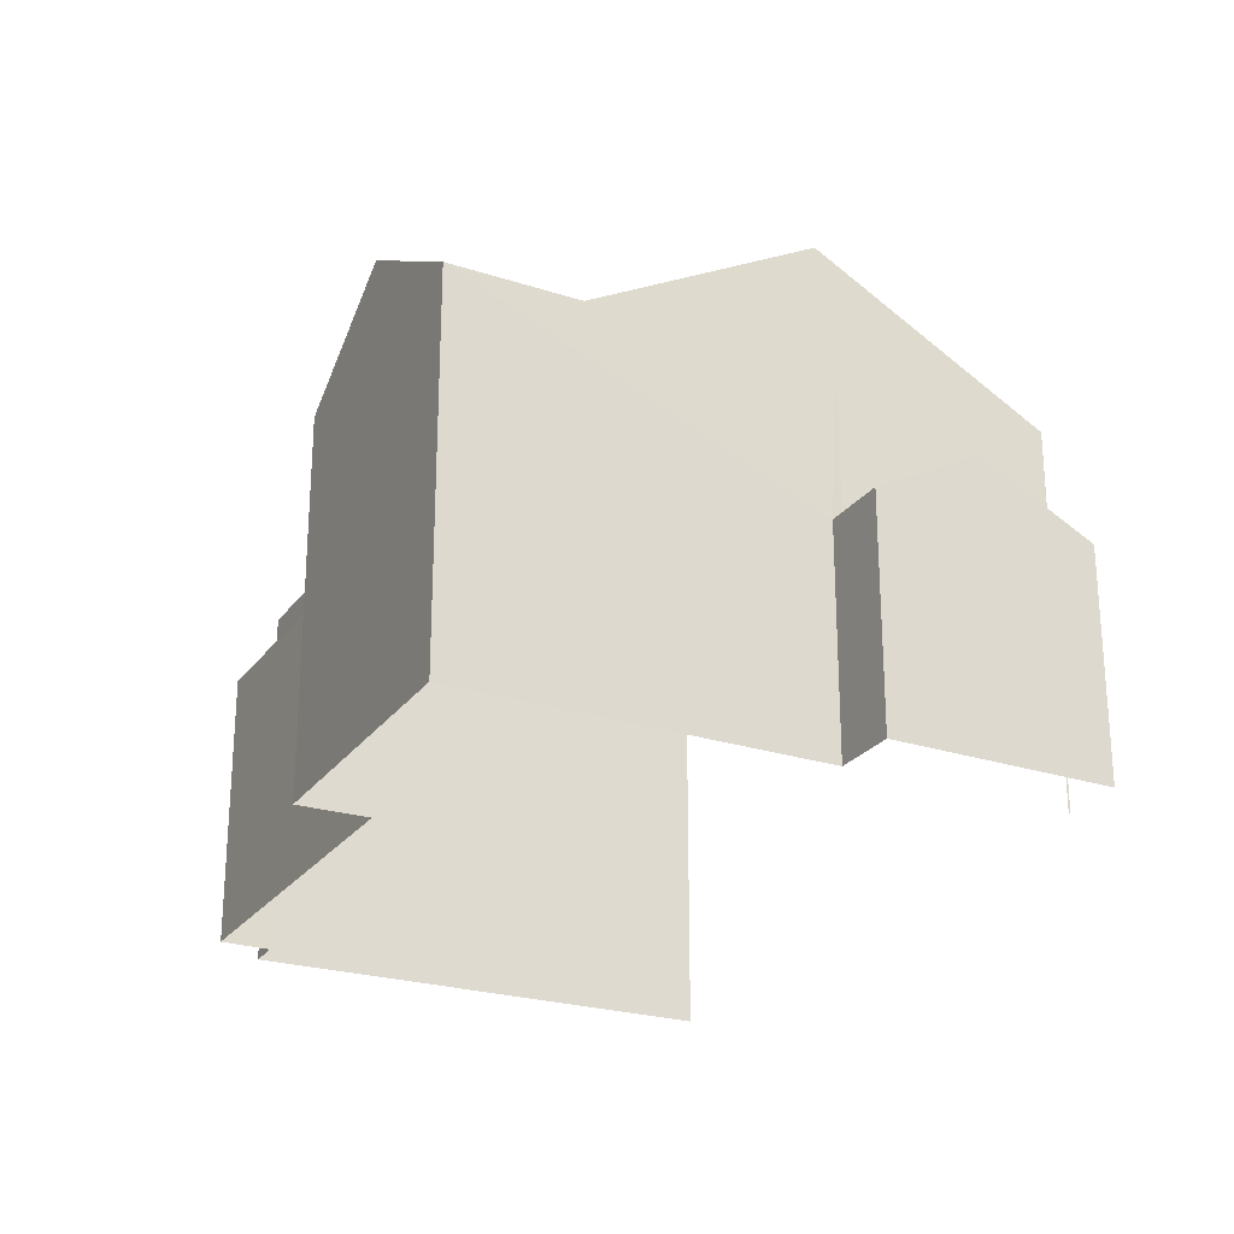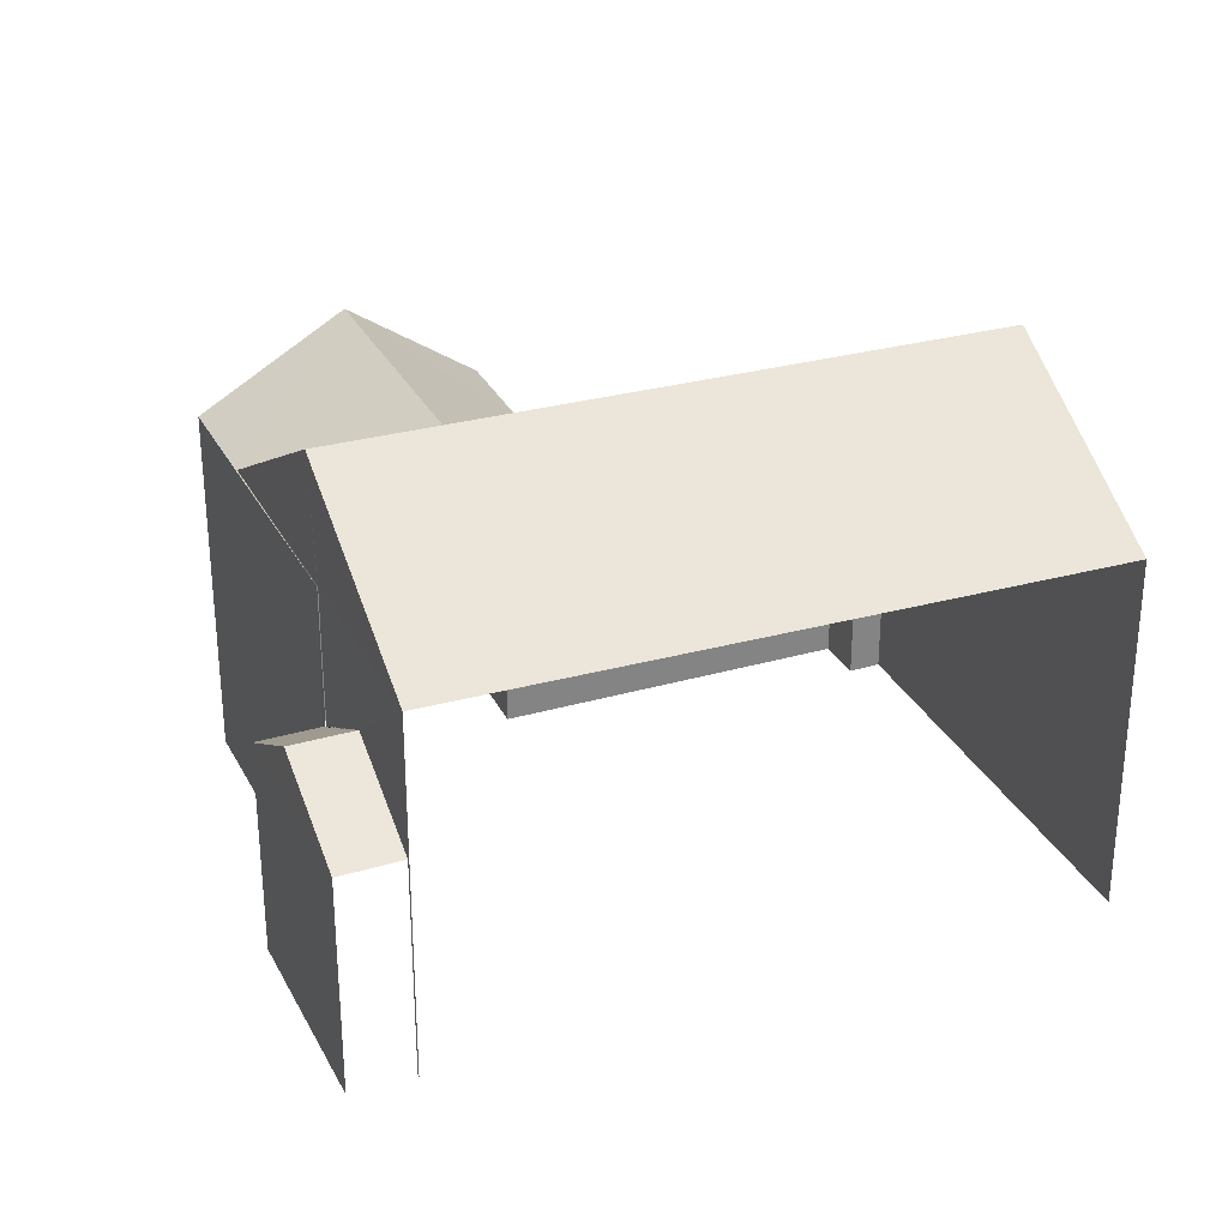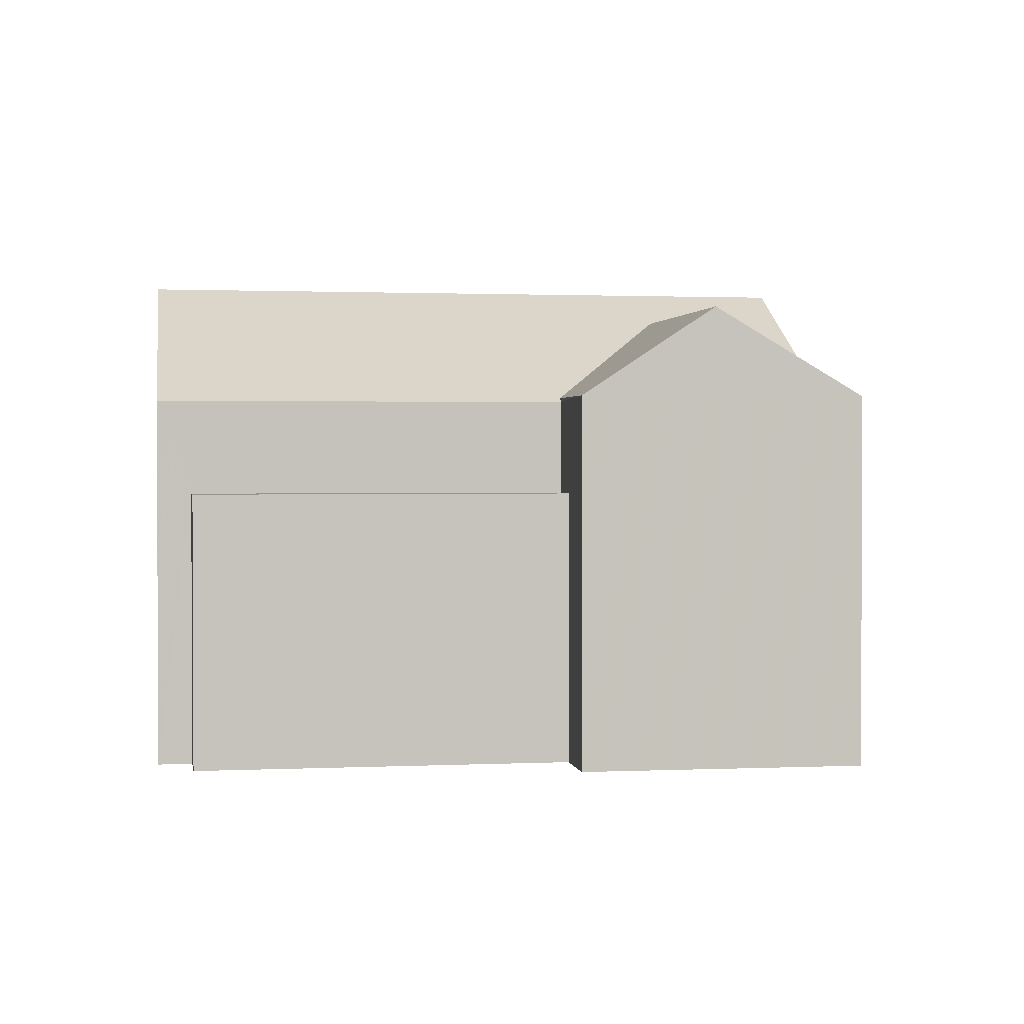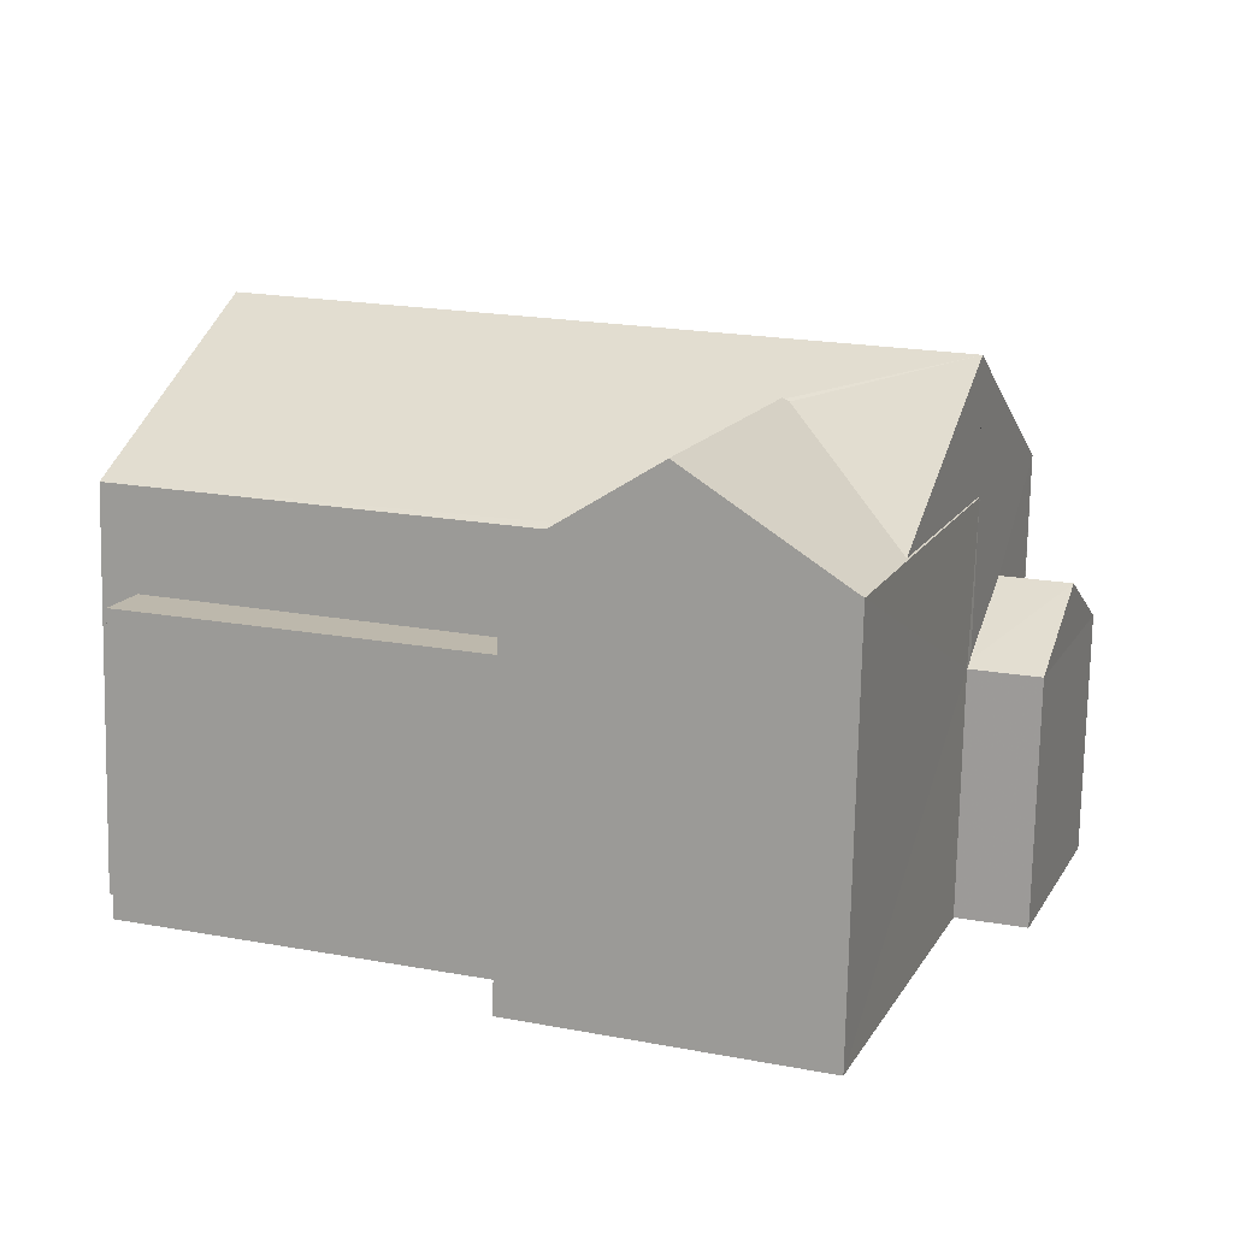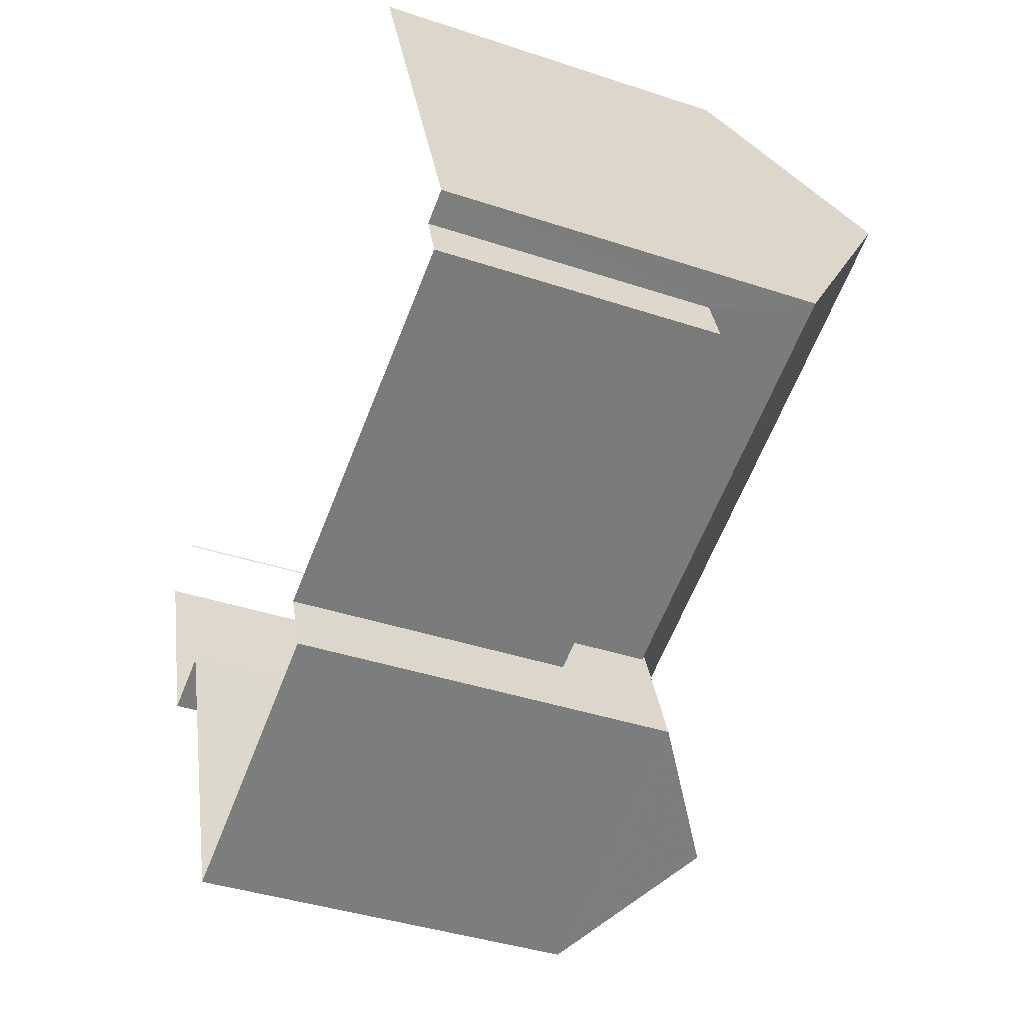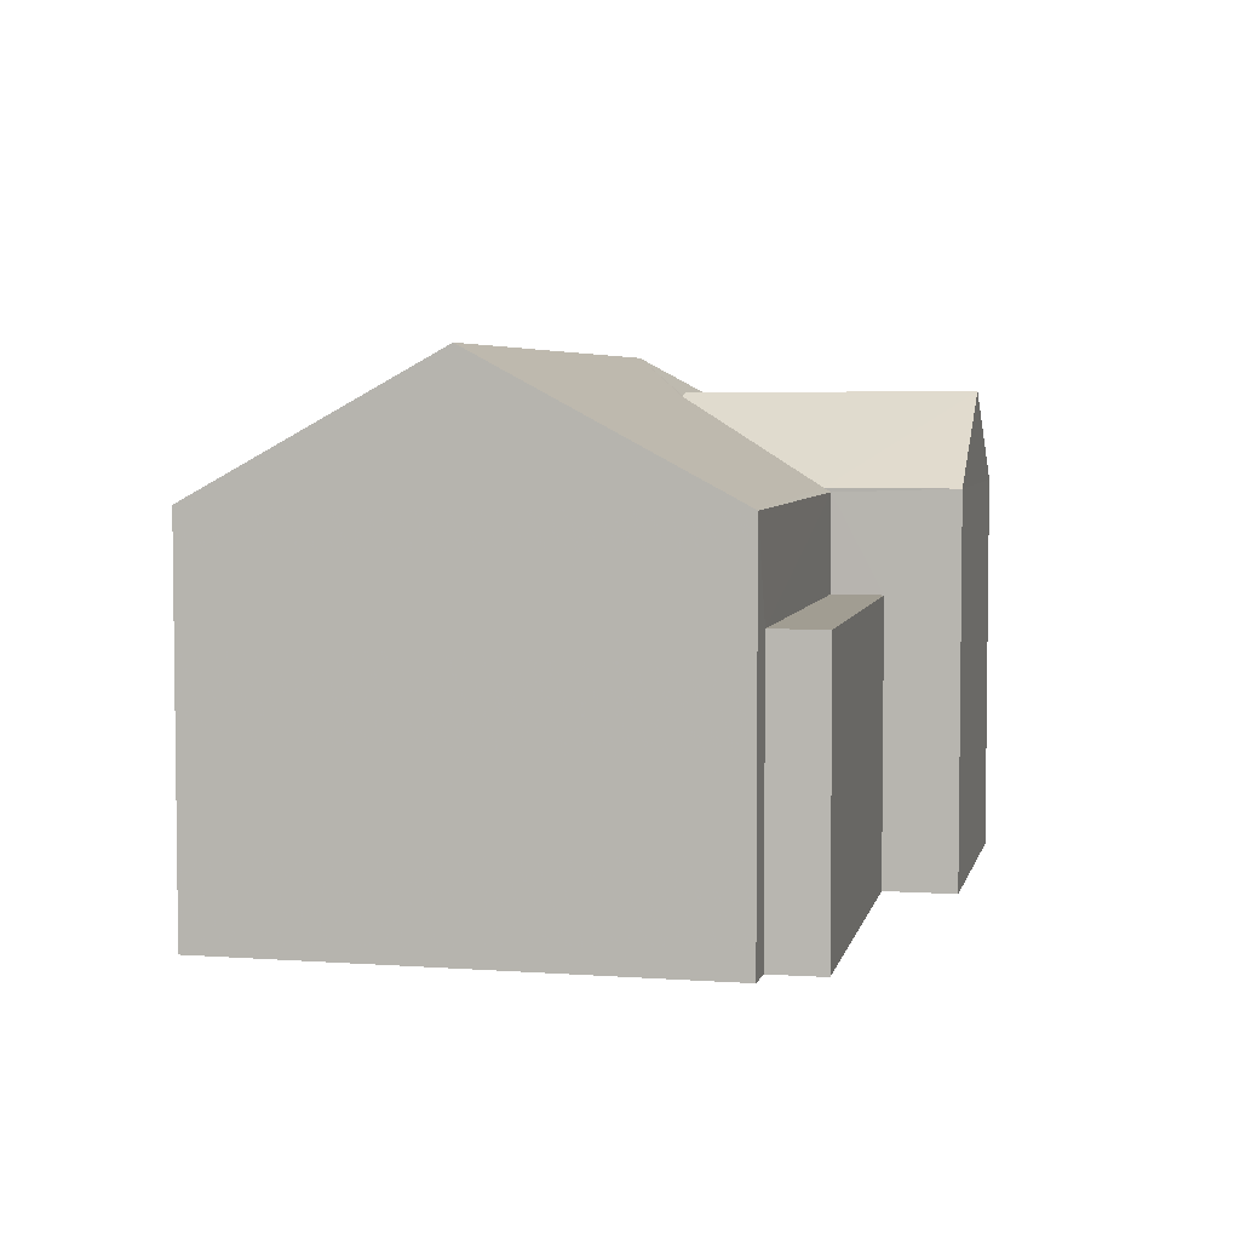
<metadata>
{"format":"obj","ext":"obj","renderer":"f3d","projection":"perspective","resolution":1024,"background":"white","views":[{"elev":-25.1,"azim":42.5,"up":"+Z"},{"elev":29.2,"azim":136.9,"up":"+Z"},{"elev":1.6,"azim":-29.6,"up":"+Z"},{"elev":-75.3,"azim":-1.3,"up":"+Y"},{"elev":-39.3,"azim":-112.6,"up":"+Y"},{"elev":4.7,"azim":-98.1,"up":"+Z"}]}
</metadata>
<code>
v -2.237e+05 -1.278e+05 15.82
v -2.237e+05 -1.278e+05 15.82
v -2.237e+05 -1.278e+05 15.82
v -2.237e+05 -1.278e+05 15.82
v -2.237e+05 -1.278e+05 15.82
v -2.237e+05 -1.278e+05 15.82
v -2.237e+05 -1.278e+05 15.82
v -2.237e+05 -1.278e+05 15.82
v -2.237e+05 -1.278e+05 15.82
v -2.237e+05 -1.278e+05 15.82
v -2.237e+05 -1.278e+05 15.82
v -2.237e+05 -1.278e+05 15.82
v -2.237e+05 -1.278e+05 22.07
v -2.237e+05 -1.278e+05 22
v -2.237e+05 -1.278e+05 22
v -2.237e+05 -1.278e+05 24.17
v -2.237e+05 -1.278e+05 22.08
v -2.237e+05 -1.278e+05 24.14
v -2.237e+05 -1.278e+05 23.48
v -2.237e+05 -1.278e+05 23.48
v -2.237e+05 -1.278e+05 23.53
v -2.237e+05 -1.278e+05 23.56
v -2.237e+05 -1.278e+05 22.07
v -2.237e+05 -1.278e+05 22.07
v -2.237e+05 -1.278e+05 22.07
v -2.237e+05 -1.278e+05 22.07
v -2.237e+05 -1.278e+05 22
v -2.237e+05 -1.278e+05 22
v -2.237e+05 -1.278e+05 22.07
v -2.237e+05 -1.278e+05 19.59
v -2.237e+05 -1.278e+05 19.59
v -2.237e+05 -1.278e+05 19.68
v -2.237e+05 -1.278e+05 20.56
v -2.237e+05 -1.278e+05 20.56
v -2.237e+05 -1.278e+05 19.68
v -2.237e+05 -1.278e+05 20.42
v -2.237e+05 -1.278e+05 20.42
v -2.237e+05 -1.278e+05 20.42
v -2.237e+05 -1.278e+05 20.42
v -2.237e+05 -1.278e+05 19.59
v -2.237e+05 -1.278e+05 19.59
f 1 2 3
f 4 3 5
f 2 6 7
f 8 5 9
f 10 11 9
f 10 9 12
f 12 2 7
f 3 2 12
f 5 3 9
f 9 3 12
f 40 41 6
f 2 40 6
f 35 26 23
f 32 35 23
f 28 1 3
f 28 27 1
f 13 14 15
f 14 13 16
f 17 18 19
f 18 16 20
f 19 18 20
f 16 13 20
f 21 22 17
f 21 17 19
f 23 17 24
f 22 24 17
f 17 23 25
f 26 25 23
f 16 27 28
f 16 18 27
f 19 20 21
f 22 21 13
f 22 13 29
f 21 20 13
f 30 31 32
f 31 33 32
f 32 34 35
f 32 33 34
f 36 37 38
f 36 39 37
f 40 33 41
f 40 34 33
f 28 3 14
f 28 14 16
f 3 4 14
f 5 8 38
f 37 5 38
f 4 37 14
f 14 37 15
f 4 5 37
f 15 37 39
f 12 7 31
f 30 12 31
f 7 6 31
f 31 41 33
f 31 6 41
f 10 30 24
f 24 30 23
f 10 12 30
f 23 30 32
f 2 1 40
f 17 25 18
f 1 27 40
f 27 18 26
f 40 27 34
f 26 35 34
f 25 26 18
f 34 27 26
f 9 38 8
f 9 36 38
f 29 11 24
f 29 24 22
f 11 10 24
f 36 11 29
f 29 13 15
f 36 9 11
f 39 36 15
f 15 36 29

</code>
